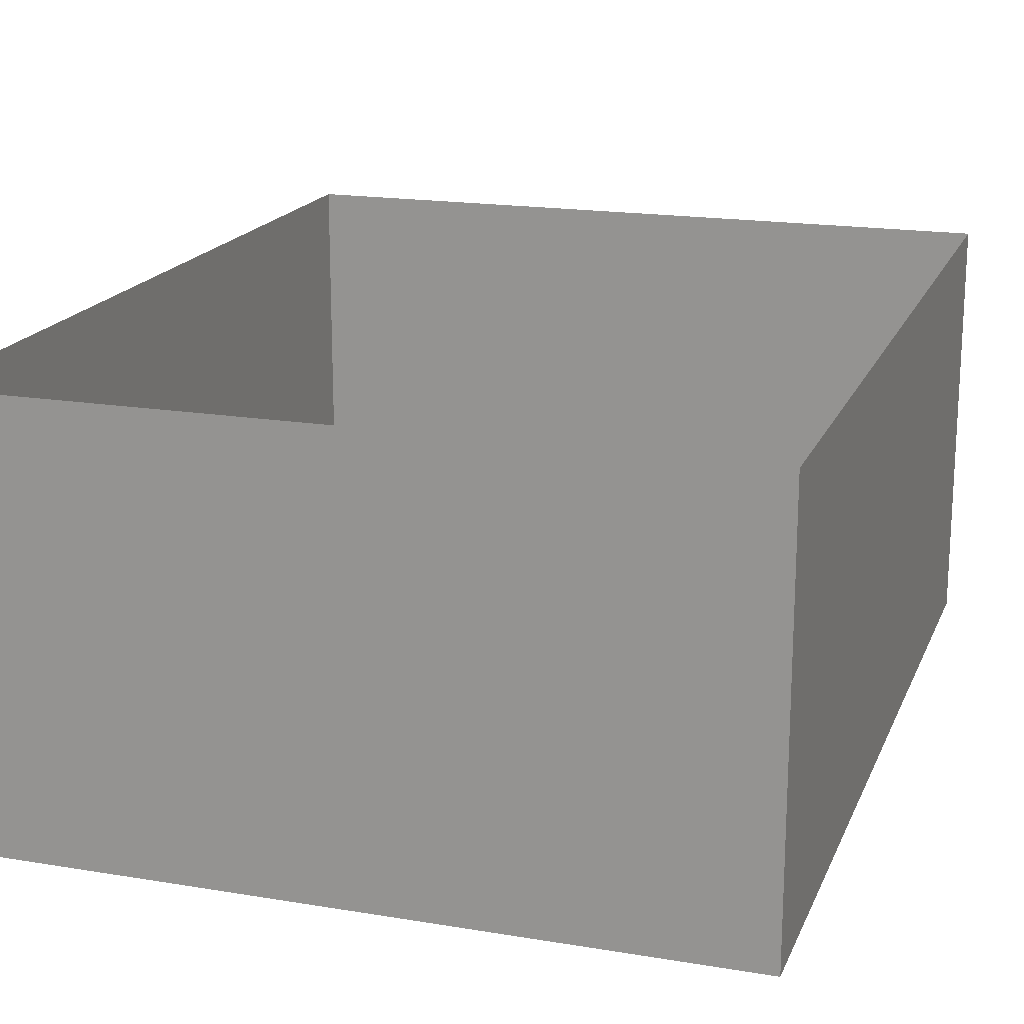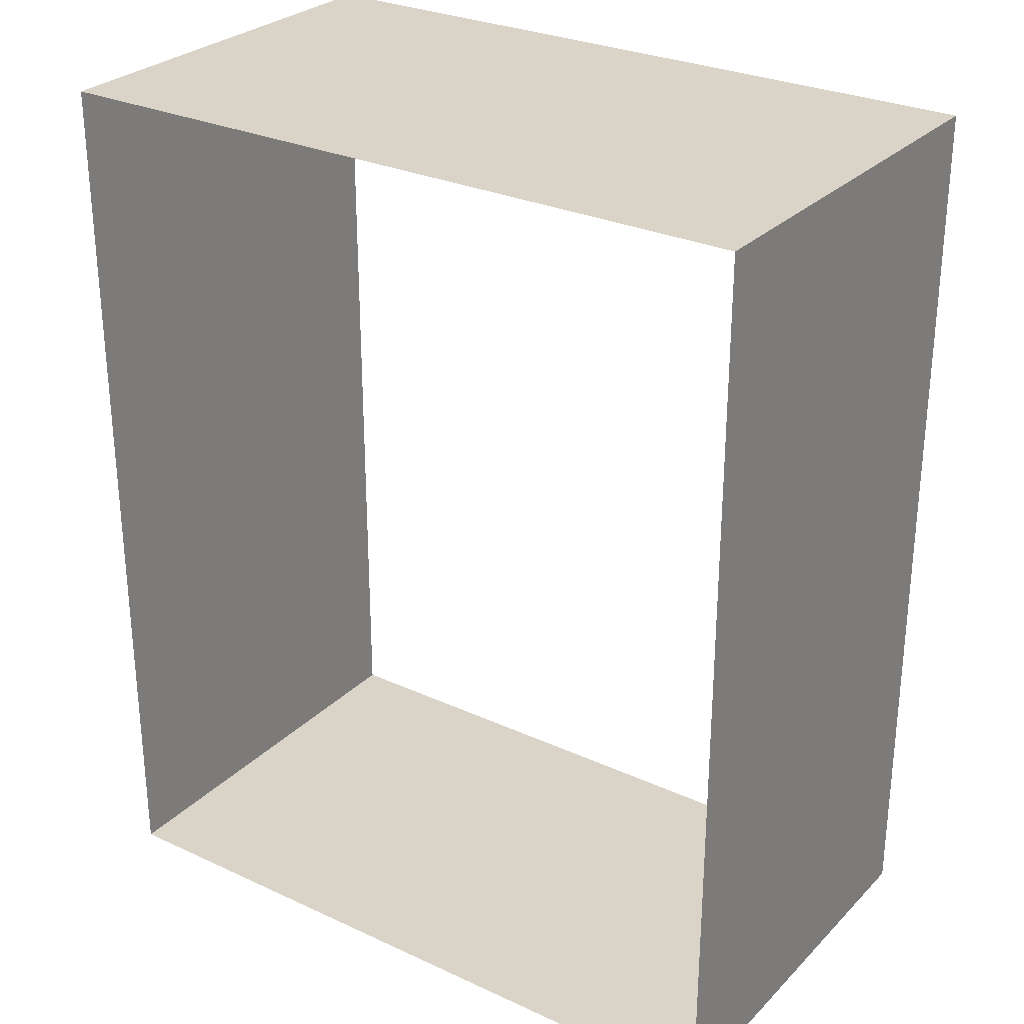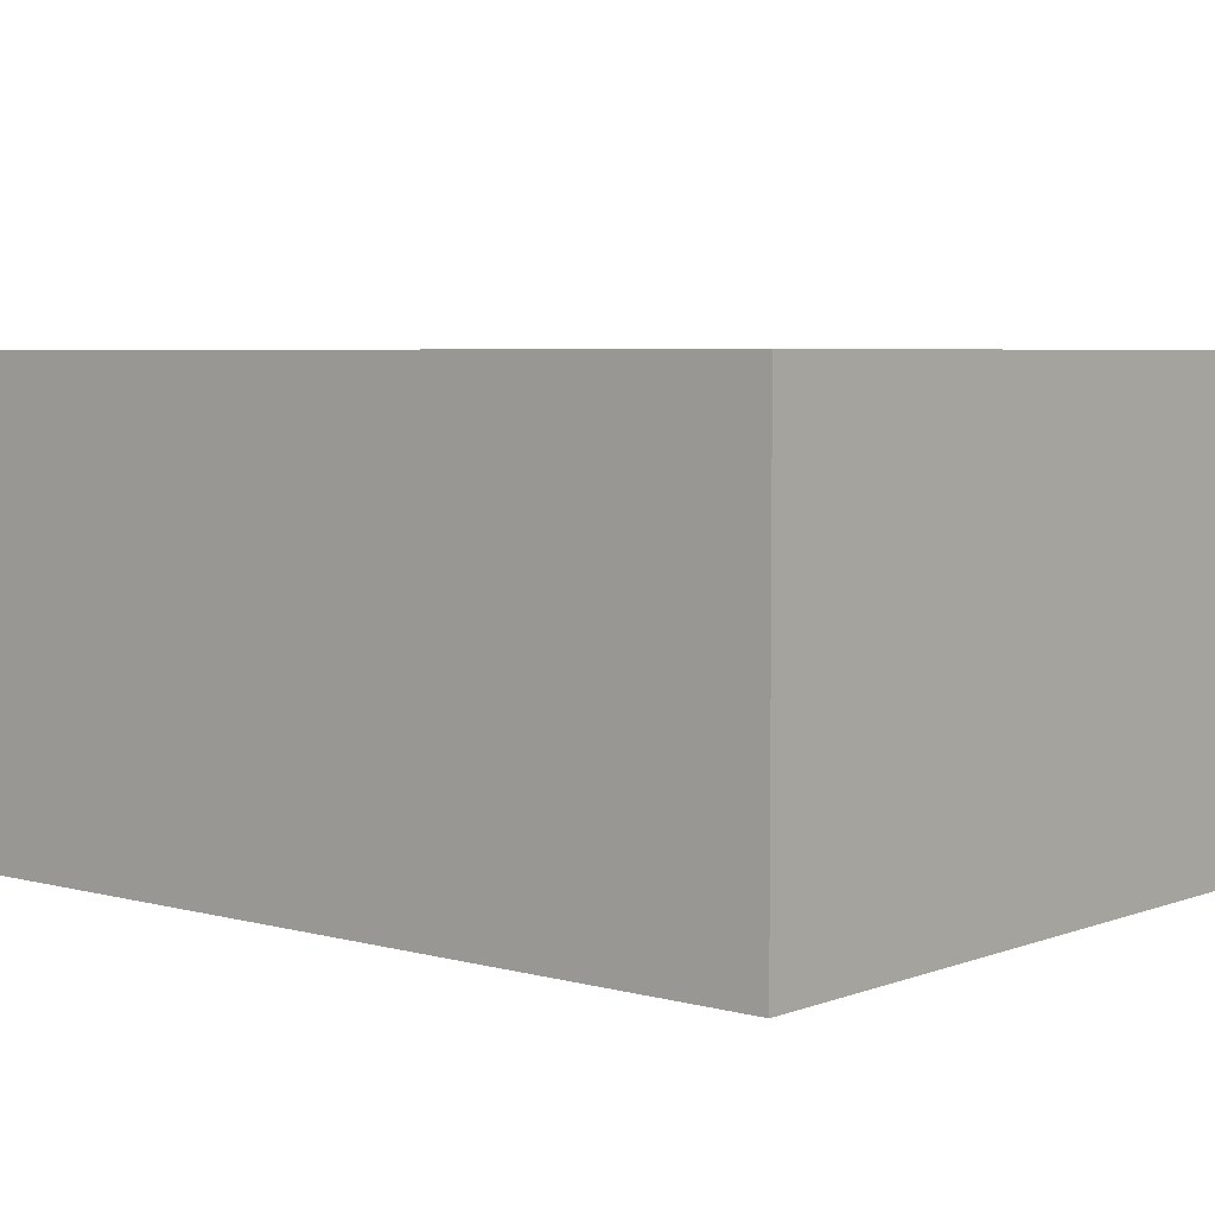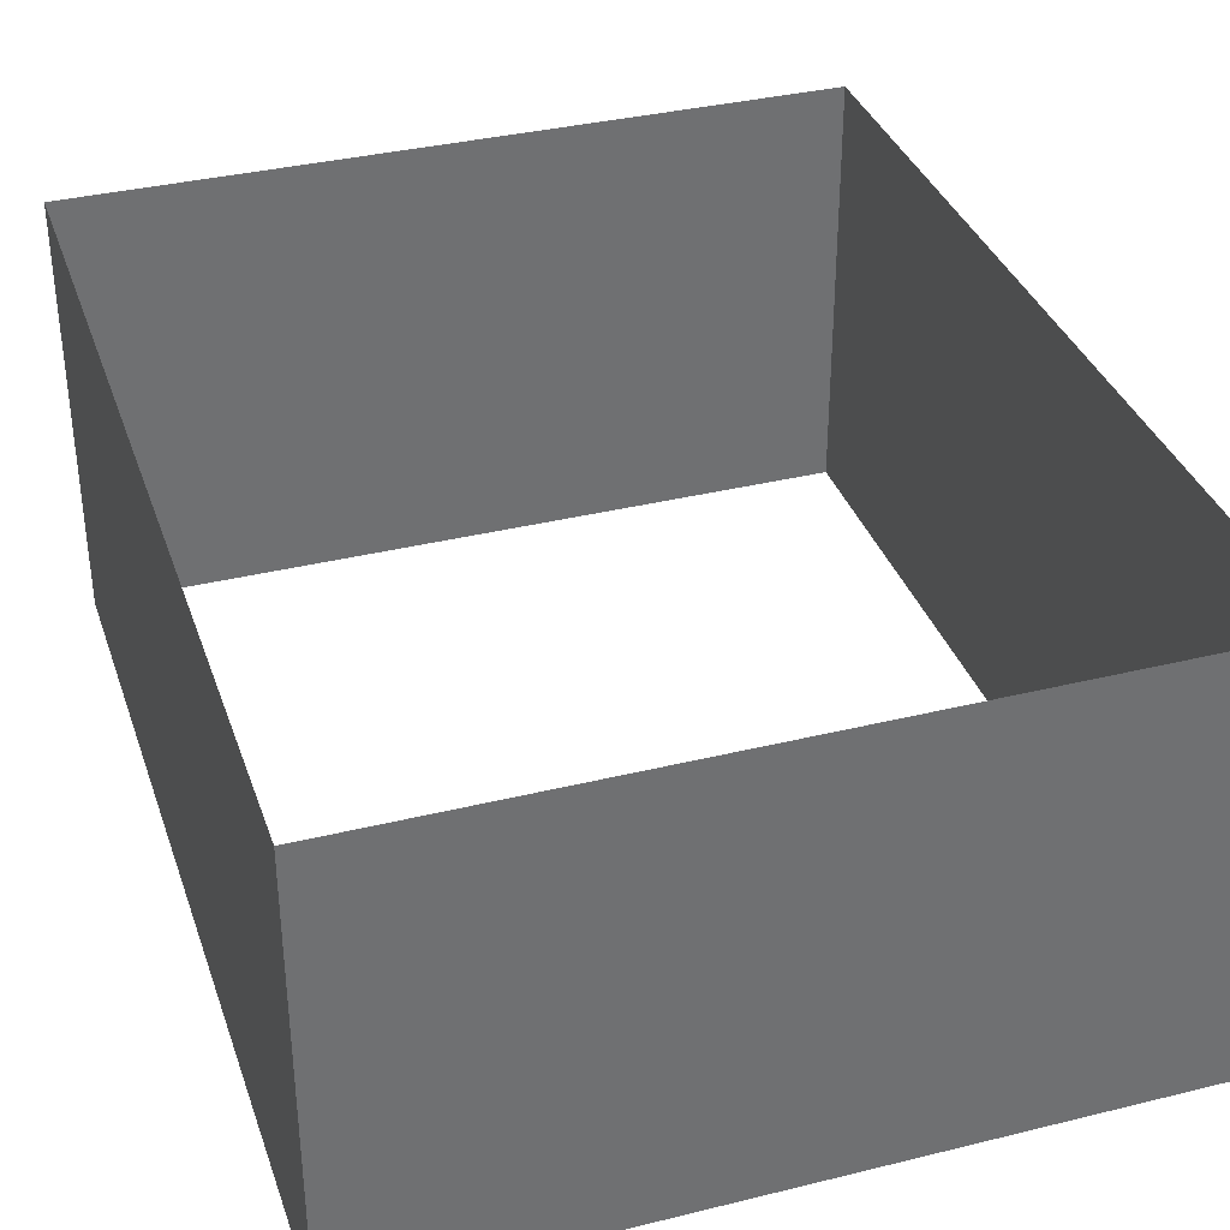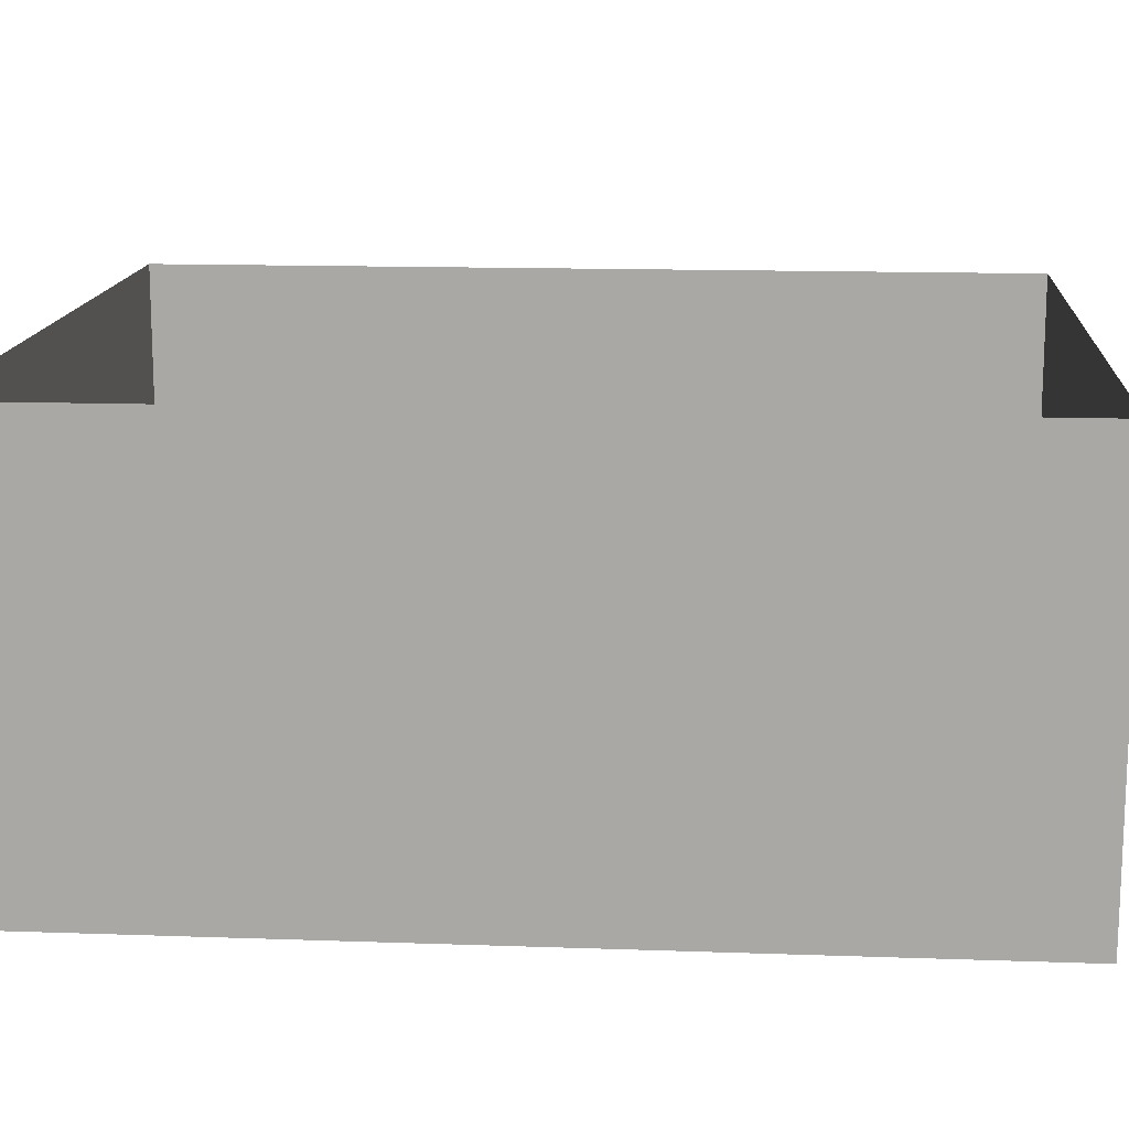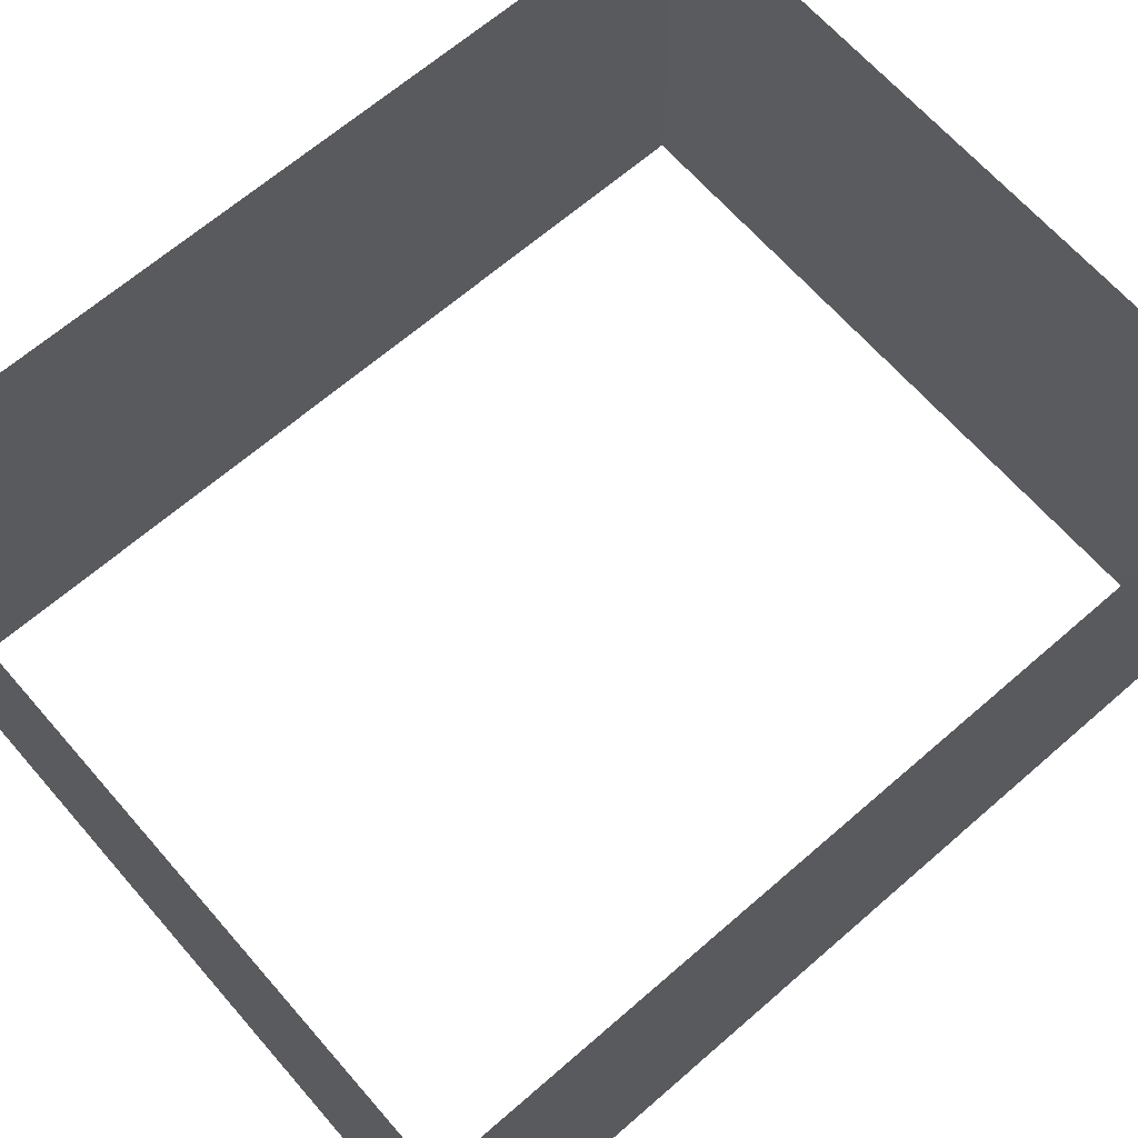
<metadata>
{"format":"obj","ext":"obj","renderer":"f3d","projection":"perspective","resolution":1024,"background":"white","views":[{"elev":18.1,"azim":17.9,"up":"+Y"},{"elev":28.4,"azim":34.8,"up":"+Z"},{"elev":5.0,"azim":130.5,"up":"+Y"},{"elev":35.6,"azim":162.0,"up":"+Y"},{"elev":14.3,"azim":-85.6,"up":"+Y"},{"elev":66.1,"azim":-131.1,"up":"+Y"}]}
</metadata>
<code>
o pCube11.003
v -91.34 0.2 -134
v -97.98 0.2 -134
v -91.34 4 -134
v -97.98 4 -134
v -91.34 4 -126
v -97.98 4 -126
v -91.34 0.2 -126
v -97.98 0.2 -126
f 1 2 4 3
f 5 6 8 7
f 2 8 6 4
f 7 1 3 5

</code>
